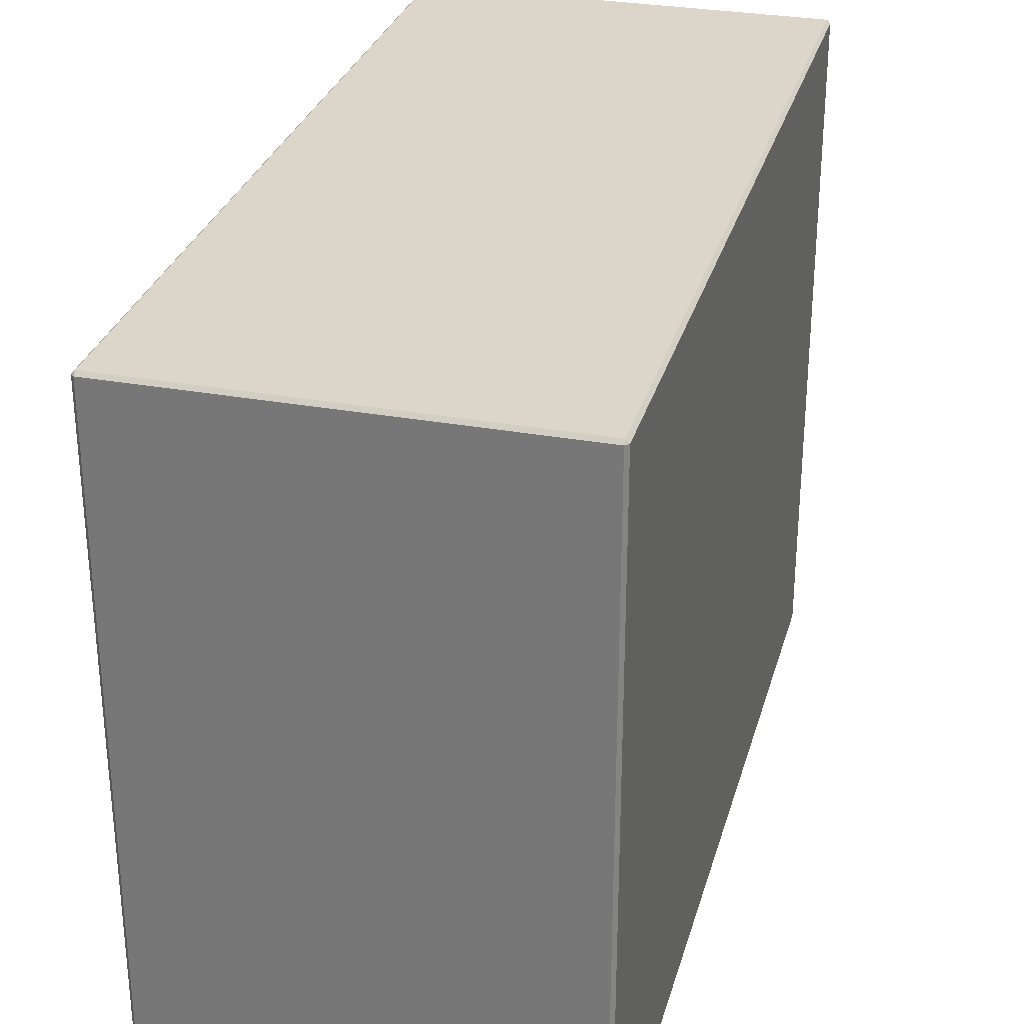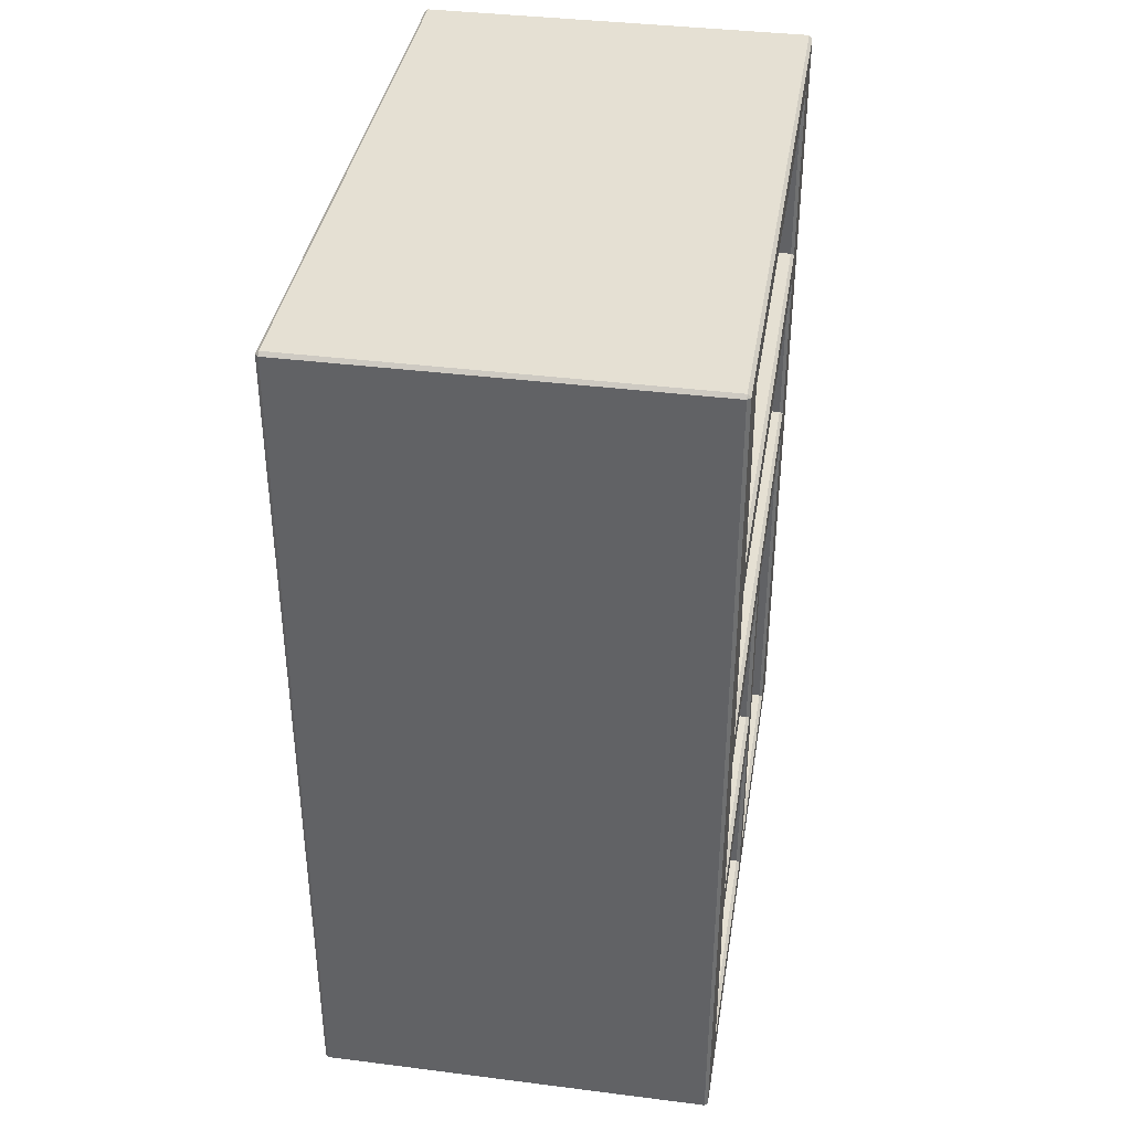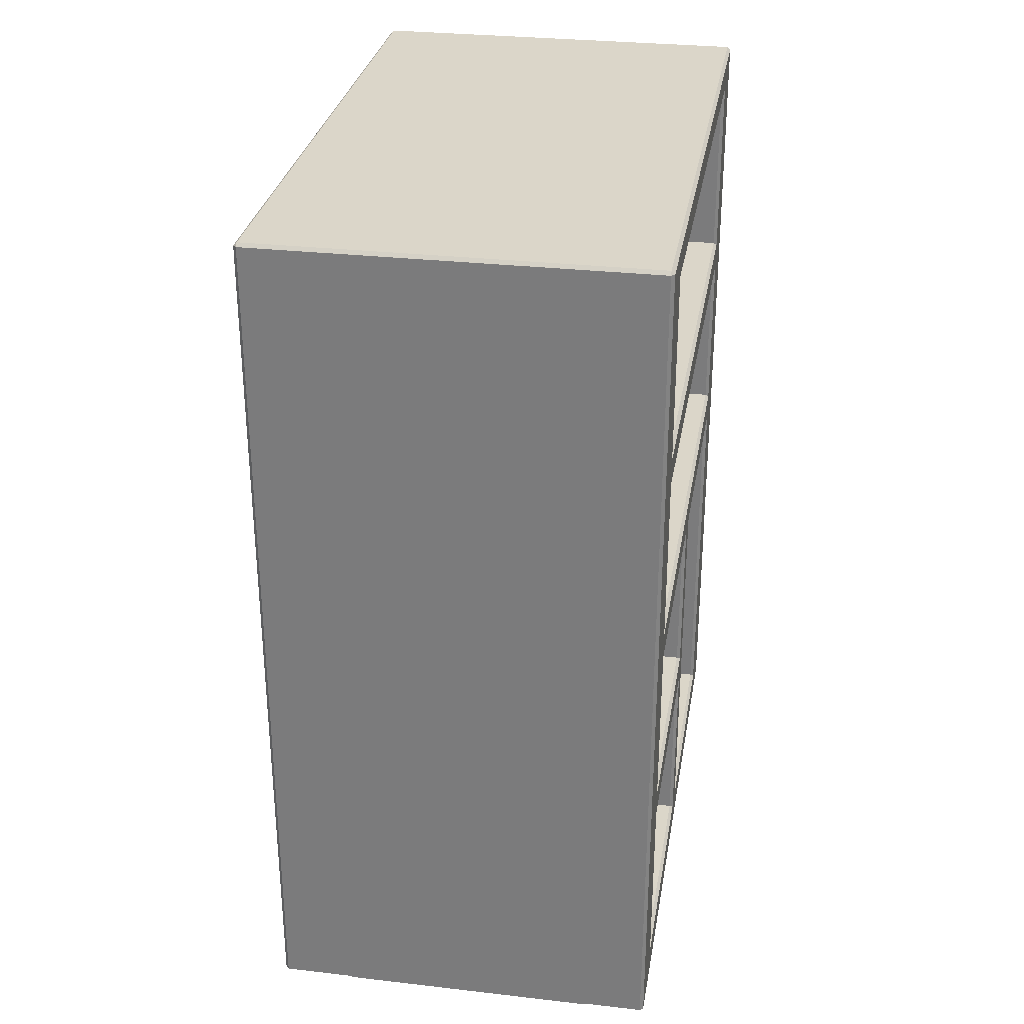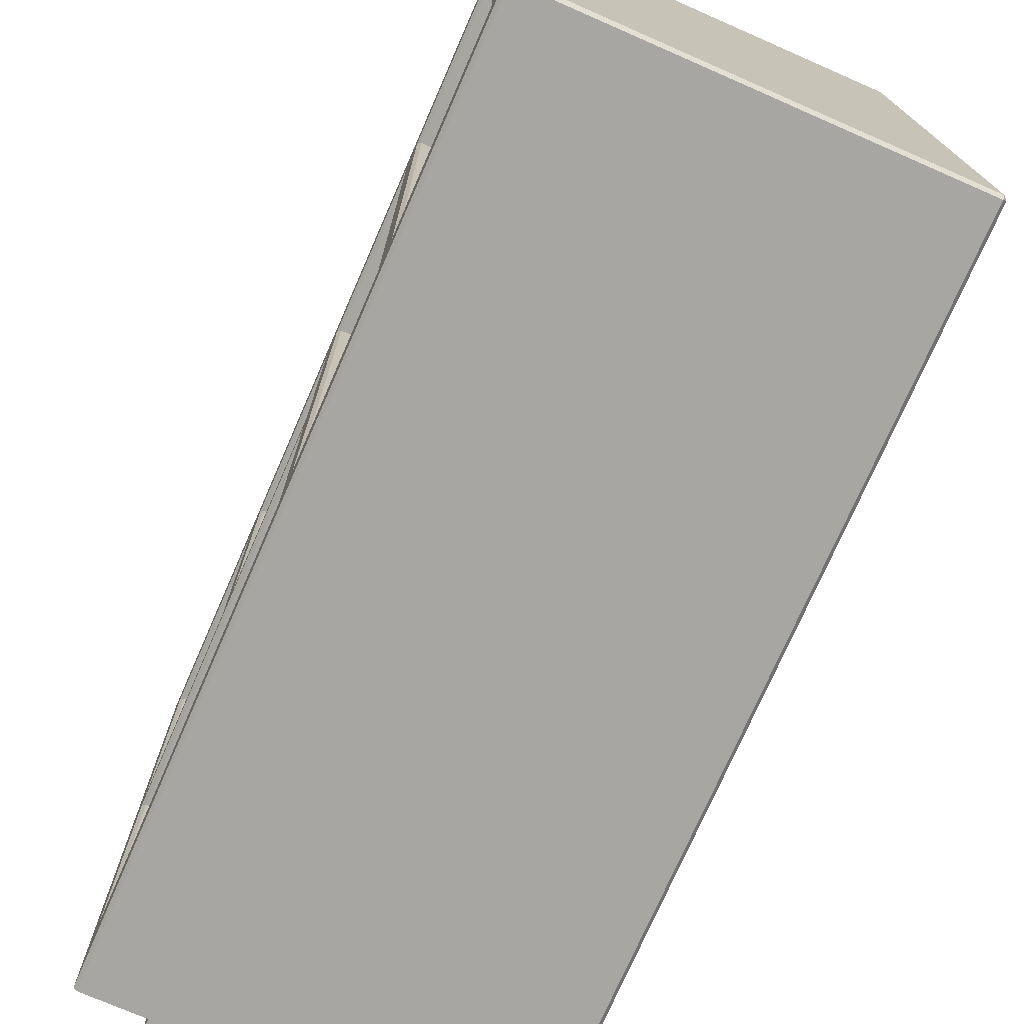
<metadata>
{"format":"obj","ext":"obj","renderer":"f3d","projection":"perspective","resolution":1024,"background":"white","views":[{"elev":29.9,"azim":-165.1,"up":"+Z"},{"elev":38.1,"azim":9.1,"up":"+Y"},{"elev":30.0,"azim":9.5,"up":"+Y"},{"elev":-74.3,"azim":156.4,"up":"+Z"}]}
</metadata>
<code>
o cupboard_Cube
v 0.209 0.05 0.4
v 0.109 1.35 -0.4
v -0.291 1.35 0.4
v 0.209 0.05 -0.4
v 0.109 1.35 0.4
v -0.291 0.05 -0.5
v -0.391 0.05 -0.4
v 0.109 0.05 -0.5
v -0.391 0.05 0.4
v 0.109 0.05 0.5
v 0.209 0.1 0.45
v -0.291 0.05 0.5
v -0.391 0.05 0.45
v 0.209 0.05 0.45
v 0.209 0.05 -0.45
v -0.391 0.05 -0.45
v -0.291 1.35 -0.4
v -0.291 0.05 0.4
v 0.109 0.05 0.4
v -0.291 0.05 -0.4
v 0.109 0.05 -0.4
v -0.291 0.05 0.45
v 0.109 0.05 0.45
v 0.109 1.35 0.45
v 0.109 0 -0.45
v -0.291 0 -0.45
v -0.291 1.35 0.45
v 0.109 1.35 -0.45
v 0.109 0 0.4
v -0.291 0 0.4
v 0.109 0 -0.4
v -0.291 1.35 -0.45
v -0.291 0.05 -0.45
v -0.291 0 -0.4
v 0.109 0 0.45
v -0.291 0 0.45
v 0.109 0.05 -0.45
v -0.391 1.3 0.4
v -0.391 1.3 -0.4
v -0.391 1.3 0.45
v 0.209 1.3 -0.45
v -0.391 1.3 -0.45
v -0.291 1.3 -0.5
v 0.109 1.3 -0.5
v 0.109 1.3 0.5
v -0.291 1.3 0.5
v -0.391 0.1 0.4
v -0.391 0.1 -0.4
v -0.391 0.1 0.45
v 0.209 0.1 -0.45
v -0.391 0.1 -0.45
v 0.209 1.3 0.45
v -0.291 0.1 -0.5
v 0.109 0.1 -0.5
v 0.109 0.1 0.5
v -0.291 0.1 0.5
v 0.204 0.05 -0.5
v 0.209 0.05 -0.495
v 0.209 1.345 -0.495
v 0.204 1.345 -0.5
v 0.204 1.35 -0.495
v 0.209 0.05 0.495
v 0.204 0.05 0.5
v 0.209 1.345 0.495
v 0.204 1.35 0.495
v 0.204 1.345 0.5
v -0.391 0.05 -0.495
v -0.386 0.05 -0.5
v -0.391 1.345 -0.495
v -0.386 1.35 -0.495
v -0.386 1.345 -0.5
v -0.386 0.05 0.5
v -0.391 0.05 0.495
v -0.386 1.345 0.5
v -0.386 1.35 0.495
v -0.391 1.345 0.495
v 0.204 1.35 -0.4
v 0.209 1.345 -0.4
v 0.109 1.345 -0.5
v 0.109 1.35 -0.495
v -0.291 1.345 -0.5
v -0.291 1.35 -0.495
v 0.209 1.345 0.4
v 0.204 1.35 0.4
v -0.291 1.345 0.5
v -0.291 1.35 0.495
v -0.386 1.35 0.4
v -0.391 1.345 0.4
v 0.109 1.345 0.5
v 0.109 1.35 0.495
v -0.391 1.345 -0.4
v -0.386 1.35 -0.4
v 0.209 1.345 0.45
v 0.204 1.35 0.45
v -0.391 1.345 0.45
v -0.386 1.35 0.45
v -0.391 1.345 -0.45
v -0.386 1.35 -0.45
v 0.209 1.345 -0.45
v 0.204 1.35 -0.45
v 0.209 1.3 -0.495
v 0.204 1.3 -0.5
v 0.204 1.3 0.5
v 0.209 1.3 0.495
v -0.391 1.3 0.495
v -0.386 1.3 0.5
v -0.386 1.3 -0.5
v -0.391 1.3 -0.495
v 0.209 0.1 0.495
v 0.204 0.1 0.5
v -0.386 0.1 0.5
v -0.391 0.1 0.495
v -0.391 0.1 -0.495
v -0.386 0.1 -0.5
v 0.209 0.1 -0.495
v 0.204 0.1 -0.5
v -0.391 0.725 -0.495
v -0.391 0.975 -0.025
v -0.386 0.725 0.5
v -0.391 0.725 -0.025
v 0.209 0.725 0.495
v 0.209 1.345 -0.025
v 0.204 1.35 -0.025
v 0.204 0.725 -0.5
v -0.391 1.345 -0.025
v -0.386 1.35 -0.025
v -0.386 0.725 -0.5
v -0.391 0.1 -0.025
v -0.391 1.3 -0.025
v -0.391 0.725 0.495
v 0.109 1.35 -0.025
v -0.291 1.35 -0.025
v 0.204 0.725 0.5
v -0.291 0.05 -0.025
v 0.109 0.05 -0.025
v 0.209 0.725 -0.495
v -0.391 0.05 -0.025
v 0.209 0.05 -0.025
v -0.391 0.375 0.025
v -0.291 0.725 0.5
v 0.109 0.725 0.5
v -0.391 0.675 0.025
v 0.109 0.725 -0.5
v -0.391 0.425 0.025
v -0.291 0.725 -0.5
v -0.391 1.025 0.025
v -0.391 0.975 0.025
v -0.391 0.1 0.025
v 0.209 0.05 0.025
v 0.209 0.725 0.45
v 0.204 1.35 0.025
v -0.391 0.725 0.4
v 0.109 1.35 0.025
v 0.209 1.345 0.025
v -0.291 0.05 0.025
v -0.391 1.345 0.025
v -0.391 0.725 -0.4
v -0.391 0.725 0.45
v -0.391 0.725 0.025
v -0.291 1.35 0.025
v -0.391 0.05 0.025
v 0.109 0.05 0.025
v 0.209 0.725 -0.45
v -0.391 0.725 -0.45
v -0.391 1.3 0.025
v -0.386 1.35 0.025
v -0.391 0.975 -0.45
v 0.209 0.975 -0.45
v -0.391 0.975 0.45
v -0.391 0.975 -0.4
v -0.391 0.975 0.4
v 0.209 0.975 0.45
v -0.291 0.975 -0.5
v 0.109 0.975 -0.5
v 0.109 0.975 0.5
v -0.291 0.975 0.5
v 0.204 0.975 -0.5
v 0.209 0.975 -0.495
v 0.204 0.975 0.5
v 0.209 0.975 0.495
v -0.391 0.975 0.495
v -0.386 0.975 0.5
v -0.386 0.975 -0.5
v -0.391 0.975 -0.495
v 0.204 1.025 -0.5
v 0.209 1.025 0.495
v -0.386 1.025 0.5
v -0.391 1.025 -0.495
v -0.391 1.025 -0.45
v 0.209 1.025 -0.45
v -0.391 1.025 0.45
v -0.391 1.025 -0.4
v -0.391 1.025 0.4
v 0.209 1.025 0.45
v -0.291 1.025 -0.5
v 0.109 1.025 -0.5
v 0.109 1.025 0.5
v -0.291 1.025 0.5
v 0.209 1.025 -0.495
v 0.204 1.025 0.5
v -0.391 1.025 0.495
v -0.386 1.025 -0.5
v -0.391 0.425 -0.45
v 0.209 0.425 -0.45
v -0.391 0.425 0.45
v -0.391 0.425 -0.4
v -0.391 0.425 0.4
v 0.209 0.425 0.45
v -0.291 0.425 -0.5
v 0.109 0.425 -0.5
v 0.109 0.425 0.5
v -0.291 0.425 0.5
v 0.204 0.425 -0.5
v 0.209 0.425 -0.495
v 0.204 0.425 0.5
v 0.209 0.425 0.495
v -0.391 0.425 0.495
v -0.386 0.425 0.5
v -0.386 0.425 -0.5
v -0.391 0.425 -0.495
v 0.204 0.675 -0.5
v 0.209 0.675 0.495
v -0.386 0.675 0.5
v -0.391 0.675 -0.495
v -0.391 0.675 -0.45
v 0.209 0.675 -0.45
v -0.391 0.675 0.45
v -0.391 0.675 -0.4
v -0.391 0.675 0.4
v 0.209 0.675 0.45
v -0.291 0.675 -0.5
v 0.109 0.675 -0.5
v 0.109 0.675 0.5
v -0.291 0.675 0.5
v 0.209 0.675 -0.495
v 0.204 0.675 0.5
v -0.391 0.675 0.495
v -0.386 0.675 -0.5
v -0.391 0.375 -0.45
v 0.209 0.375 -0.45
v -0.391 0.375 0.45
v -0.391 0.375 -0.4
v -0.391 0.375 0.4
v 0.209 0.375 0.45
v -0.291 0.375 -0.5
v 0.109 0.375 -0.5
v 0.109 0.375 0.5
v -0.291 0.375 0.5
v 0.209 0.375 -0.495
v 0.204 0.375 0.5
v -0.391 0.375 0.495
v -0.386 0.375 -0.5
v 0.204 0.375 -0.5
v 0.209 0.375 0.495
v -0.386 0.375 0.5
v -0.391 0.375 -0.495
v -0.391 1.025 -0.025
v -0.391 0.425 -0.025
v -0.391 0.675 -0.025
v -0.391 0.375 -0.025
v -0.291 0.375 0.4
v -0.291 0.1 0.4
v -0.291 1.025 -0.4
v -0.291 1.3 -0.4
v -0.291 0.1 0.025
v -0.291 0.375 0.025
v -0.291 0.725 0.025
v -0.291 0.975 0.025
v -0.291 1.025 0.025
v -0.291 1.3 0.025
v -0.291 0.425 0.025
v -0.291 0.675 0.025
v -0.291 0.675 0.4
v -0.291 0.425 0.4
v -0.291 1.025 0.4
v -0.291 0.975 0.4
v -0.291 1.3 -0.025
v -0.291 0.725 0.4
v -0.291 0.725 -0.025
v -0.291 0.975 -0.025
v -0.291 1.025 -0.025
v -0.291 0.725 -0.4
v -0.291 0.1 -0.4
v -0.291 0.1 -0.025
v -0.291 1.3 0.4
v -0.291 0.975 -0.4
v -0.291 0.375 -0.4
v -0.291 0.425 -0.4
v -0.291 0.425 -0.025
v -0.291 0.675 -0.4
v -0.291 0.675 -0.025
v -0.291 0.375 -0.025
v 0.209 0.095 0.405
v 0.204 0.1 0.4
v 0.209 1.305 -0.405
v 0.204 1.3 -0.4
v 0.209 0.095 -0.405
v 0.204 0.1 -0.4
v 0.209 1.305 0.405
v 0.204 1.3 0.4
v 0.209 0.98 -0.025
v 0.204 0.975 -0.025
v 0.204 0.725 -0.025
v 0.209 0.72 -0.025
v 0.209 0.72 -0.405
v 0.204 0.725 -0.4
v 0.204 1.3 -0.025
v 0.209 1.305 -0.025
v 0.204 0.1 -0.025
v 0.209 0.095 -0.02
v 0.209 0.38 0.02
v 0.204 0.375 0.025
v 0.209 0.68 0.02
v 0.204 0.675 0.025
v 0.204 0.425 0.025
v 0.209 0.42 0.02
v 0.209 1.02 0.025
v 0.204 1.025 0.025
v 0.204 0.975 0.025
v 0.209 0.98 0.025
v 0.209 1.305 0.025
v 0.204 1.3 0.025
v 0.209 0.72 0.025
v 0.204 0.725 0.025
v 0.209 0.095 0.02
v 0.204 0.1 0.025
v 0.204 0.725 0.4
v 0.209 0.72 0.405
v 0.209 0.98 0.405
v 0.204 0.975 0.4
v 0.209 0.98 -0.405
v 0.204 0.975 -0.4
v 0.204 1.025 -0.4
v 0.209 1.02 -0.405
v 0.204 1.025 0.4
v 0.209 1.02 0.405
v 0.204 0.425 0.4
v 0.209 0.42 0.405
v 0.209 0.425 -0.405
v 0.204 0.425 -0.4
v 0.209 0.68 -0.405
v 0.204 0.675 -0.4
v 0.209 0.68 0.405
v 0.204 0.675 0.4
v 0.204 0.375 0.4
v 0.209 0.38 0.405
v 0.204 0.375 -0.4
v 0.209 0.375 -0.405
v 0.204 1.025 -0.025
v 0.209 1.02 -0.025
v 0.209 0.425 -0.02
v 0.204 0.425 -0.025
v 0.209 0.68 -0.02
v 0.204 0.675 -0.025
v 0.204 0.375 -0.025
v 0.209 0.375 -0.02
f 68 114 53 6
f 131 123 77 2
f 73 112 49 13
f 28 100 61 80
f 16 51 113 67
f 101 59 99 41
f 83 299 321 154
f 23 22 36 35
f 14 23 19 1
f 162 135 138 149
f 135 134 20 21
f 2 77 100 28
f 22 13 9 18
f 10 12 22 23
f 14 11 109 62
f 138 135 21 4
f 45 89 85 46
f 194 172 329 336
f 105 76 95 40
f 17 2 28 32
f 134 137 7 20
f 160 132 126 166
f 39 91 97 42
f 20 33 26 34
f 4 21 37 15
f 46 85 74 106
f 12 56 111 72
f 103 66 89 45
f 156 165 38 88
f 63 110 55 10
f 334 190 41 295
f 20 7 16 33
f 129 125 91 39
f 32 28 80 82
f 310 325 149 138
f 126 132 17 92
f 92 17 32 98
f 128 137 161 148
f 27 24 5 3
f 125 129 165 156
f 107 71 81 43
f 43 81 79 44
f 8 54 116 57
f 33 37 25 26
f 37 33 6 8
f 18 19 29 30
f 42 97 69 108
f 19 23 35 29
f 22 18 30 36
f 24 94 84 5
f 37 21 31 25
f 52 93 64 104
f 21 20 34 31
f 31 34 26 25
f 96 27 3 87
f 35 36 30 29
f 196 44 102 185
f 197 45 46 198
f 194 52 104 186
f 195 43 44 196
f 189 42 108 188
f 192 39 42 189
f 200 103 45 197
f 132 131 2 17
f 198 46 106 187
f 40 95 88 38
f 191 40 38 193
f 199 101 41 190
f 202 107 43 195
f 90 65 94 24
f 75 86 27 96
f 98 32 82 70
f 58 115 50 15
f 294 326 265 262
f 13 49 47 9
f 201 105 40 191
f 297 50 240 348
f 131 132 160 153
f 12 72 73 13 22
f 346 244 11 293
f 44 79 60 102
f 7 48 51 16
f 137 134 155 161
f 137 128 48 7
f 33 16 67 68 6
f 6 53 54 8
f 62 63 10 23 14
f 10 55 56 12
f 257 129 39 192
f 86 90 24 27
f 148 139 260 128
f 251 112 111 255
f 325 293 1 149
f 295 78 122 308
f 59 60 61
f 64 65 66
f 69 70 71
f 74 75 76
f 102 60 59 101
f 94 65 64 93
f 110 63 62 109
f 86 75 74 85
f 112 73 72 111
f 98 70 69 97
f 114 68 67 113
f 80 61 60 79
f 100 77 78 99
f 82 80 79 81
f 70 82 81 71
f 90 86 85 89
f 96 87 88 95
f 65 90 89 66
f 84 94 93 83
f 75 96 95 76
f 92 98 97 91
f 61 100 99 59
f 66 103 104 64
f 76 105 106 74
f 71 107 108 69
f 185 102 101 199
f 250 110 109 254
f 57 116 115 58
f 310 356 311 325
f 151 84 83 154
f 126 92 91 125
f 166 126 125 156
f 15 37 8 57 58
f 123 131 153 151
f 324 303 279 267
f 353 304 323 313
f 150 230 343 328
f 123 151 154 122
f 202 188 108 107
f 117 127 238 224
f 133 236 222 121
f 307 322 270 277
f 177 185 199 178
f 215 250 254 216
f 253 213 214 249
f 124 136 235 221
f 339 204 226 341
f 179 133 121 180
f 322 300 285 270
f 305 163 168 331
f 330 327 278 276
f 181 130 119 182
f 201 181 182 187
f 344 337 274 273
f 130 237 223 119
f 118 257 192 170
f 217 251 255 218
f 258 206 242 260
f 120 157 228 259
f 217 205 241 251
f 326 312 266 265
f 130 158 227 237
f 219 209 245 252
f 210 213 253 246
f 127 145 231 238
f 214 204 240 249
f 211 212 248 247
f 136 163 226 235
f 205 207 243 241
f 208 216 254 244
f 158 152 229 227
f 212 218 255 248
f 209 210 246 245
f 140 119 223 234
f 215 211 247 250
f 203 220 256 239
f 133 141 233 236
f 206 203 239 242
f 87 3 160 166
f 228 157 164 225
f 1 19 162 149
f 18 9 161 155
f 225 164 117 224
f 9 47 148 161
f 41 99 78 295
f 231 145 143 232
f 87 166 156 88
f 19 18 155 162
f 230 150 121 222
f 304 353 341 305
f 314 344 273 272
f 233 141 140 234
f 207 144 139 243
f 144 142 259 258
f 232 143 124 221
f 152 171 147 159
f 257 118 147 146
f 159 120 259 142
f 258 260 139 144
f 303 306 282 279
f 47 243 139 148
f 77 123 122 78
f 298 347 287 283
f 143 174 177 124
f 141 175 176 140
f 150 172 180 121
f 145 173 174 143
f 164 167 184 117
f 157 170 167 164
f 133 179 175 141
f 140 176 182 119
f 158 169 171 152
f 136 178 168 163
f 127 183 173 145
f 130 181 169 158
f 120 118 170 157
f 318 349 281 269
f 301 350 317 320
f 306 332 286 282
f 124 177 178 136
f 159 147 118 120
f 127 117 184 183
f 349 333 263 281
f 336 329 320 317
f 105 201 187 106
f 299 83 93 52
f 103 200 186 104
f 200 179 180 186
f 165 129 257 146
f 331 168 190 334
f 181 201 191 169
f 183 202 195 173
f 178 199 190 168
f 169 191 193 171
f 176 198 187 182
f 179 200 197 175
f 170 192 189 167
f 167 189 188 184
f 173 195 196 174
f 172 194 186 180
f 175 197 198 176
f 174 196 185 177
f 350 301 331 334
f 302 319 268 280
f 183 184 188 202
f 342 354 291 290
f 313 316 351 353
f 312 345 261 266
f 152 159 142 229
f 3 5 153 160
f 300 335 275 285
f 5 84 151 153
f 193 38 165 146
f 355 309 284 292
f 237 217 218 223
f 208 244 346 338
f 236 215 216 222
f 171 193 146 147
f 210 232 221 213
f 211 233 234 212
f 208 230 222 216
f 209 231 232 210
f 203 225 224 220
f 206 228 225 203
f 215 236 233 211
f 212 234 223 218
f 205 227 229 207
f 214 235 226 204
f 219 238 231 209
f 217 237 227 205
f 258 259 228 206
f 340 342 290 288
f 213 221 235 214
f 207 229 142 144
f 219 220 224 238
f 54 246 253 116
f 55 247 248 56
f 11 244 254 109
f 53 245 246 54
f 51 239 256 113
f 48 242 239 51
f 110 250 247 55
f 56 248 255 111
f 49 241 243 47
f 115 249 240 50
f 114 252 245 53
f 112 251 241 49
f 128 260 242 48
f 4 297 310 138
f 352 355 292 289
f 116 253 249 115
f 114 113 256 252
f 329 172 150 328
f 256 220 219 252
f 296 307 277 264
f 134 135 162 155
f 270 269 281 277
f 289 292 287 288
f 291 289 288 290
f 292 284 283 287
f 267 279 280 268
f 261 262 265 266
f 280 279 282 286
f 277 281 263 264
f 276 278 267 268
f 273 274 271 272
f 285 275 269 270
f 337 315 271 274
f 343 230 208 338
f 328 343 313 323
f 309 298 283 284
f 338 346 311 316
f 319 330 276 268
f 333 296 264 263
f 204 339 348 240
f 327 324 267 278
f 354 352 289 291
f 345 294 262 261
f 299 52 194 336
f 356 351 316 311
f 335 318 269 275
f 332 302 280 286
f 15 50 297 4
f 163 305 341 226
f 154 321 308 122
f 347 340 288 287
f 315 314 272 271
f 346 293 294 345
f 334 295 296 333
f 326 294 293 325
f 325 311 312 326
f 316 313 314 315
f 345 312 311 346
f 344 314 313 343
f 338 316 315 337
f 336 317 318 335
f 330 319 320 329
f 308 321 322 307
f 328 323 324 327
f 329 328 327 330
f 304 305 306 303
f 323 304 303 324
f 295 308 307 296
f 298 309 310 297
f 321 299 300 322
f 305 331 332 306
f 302 332 331 301
f 319 302 301 320
f 299 336 335 300
f 350 334 333 349
f 317 350 349 318
f 343 338 337 344
f 348 339 340 347
f 339 341 342 340
f 354 342 341 353
f 297 348 347 298
f 309 355 356 310
f 352 354 353 351
f 355 352 351 356
f 1 293 11 14

</code>
